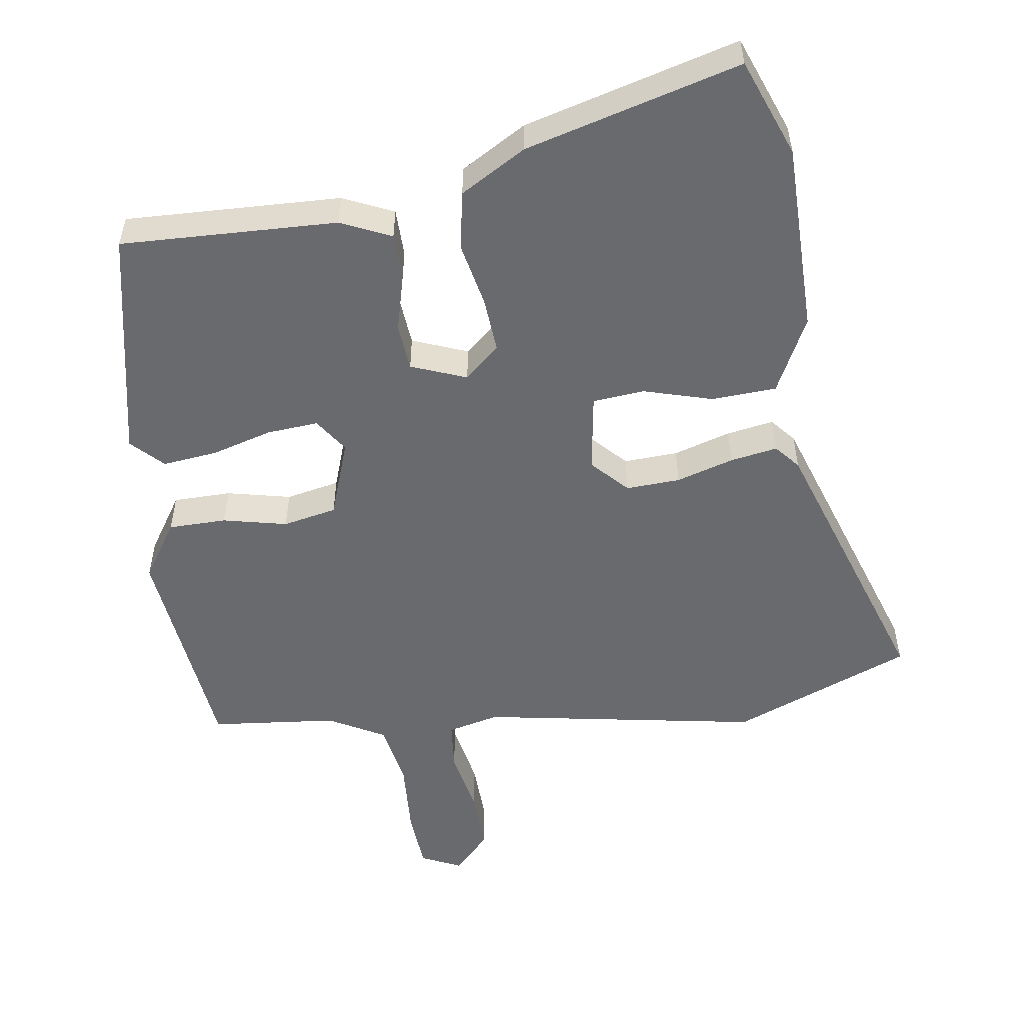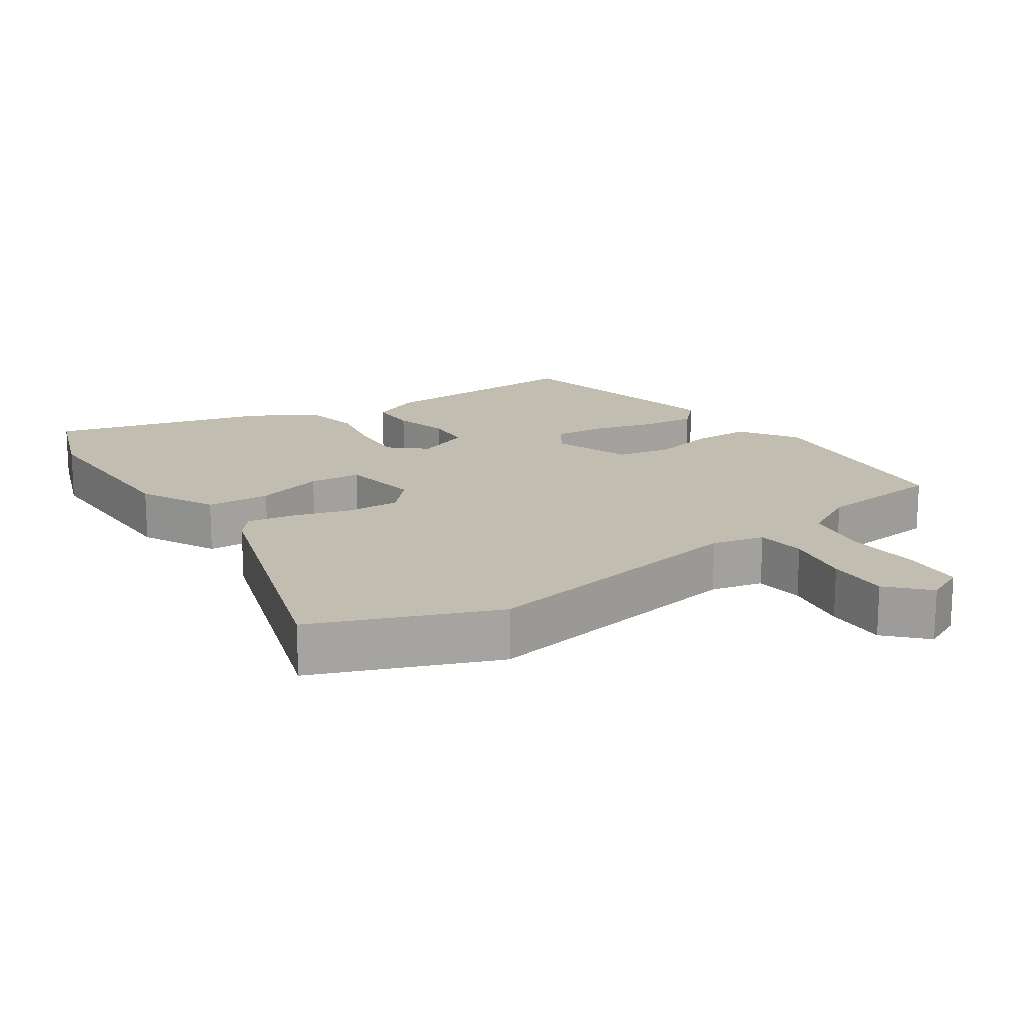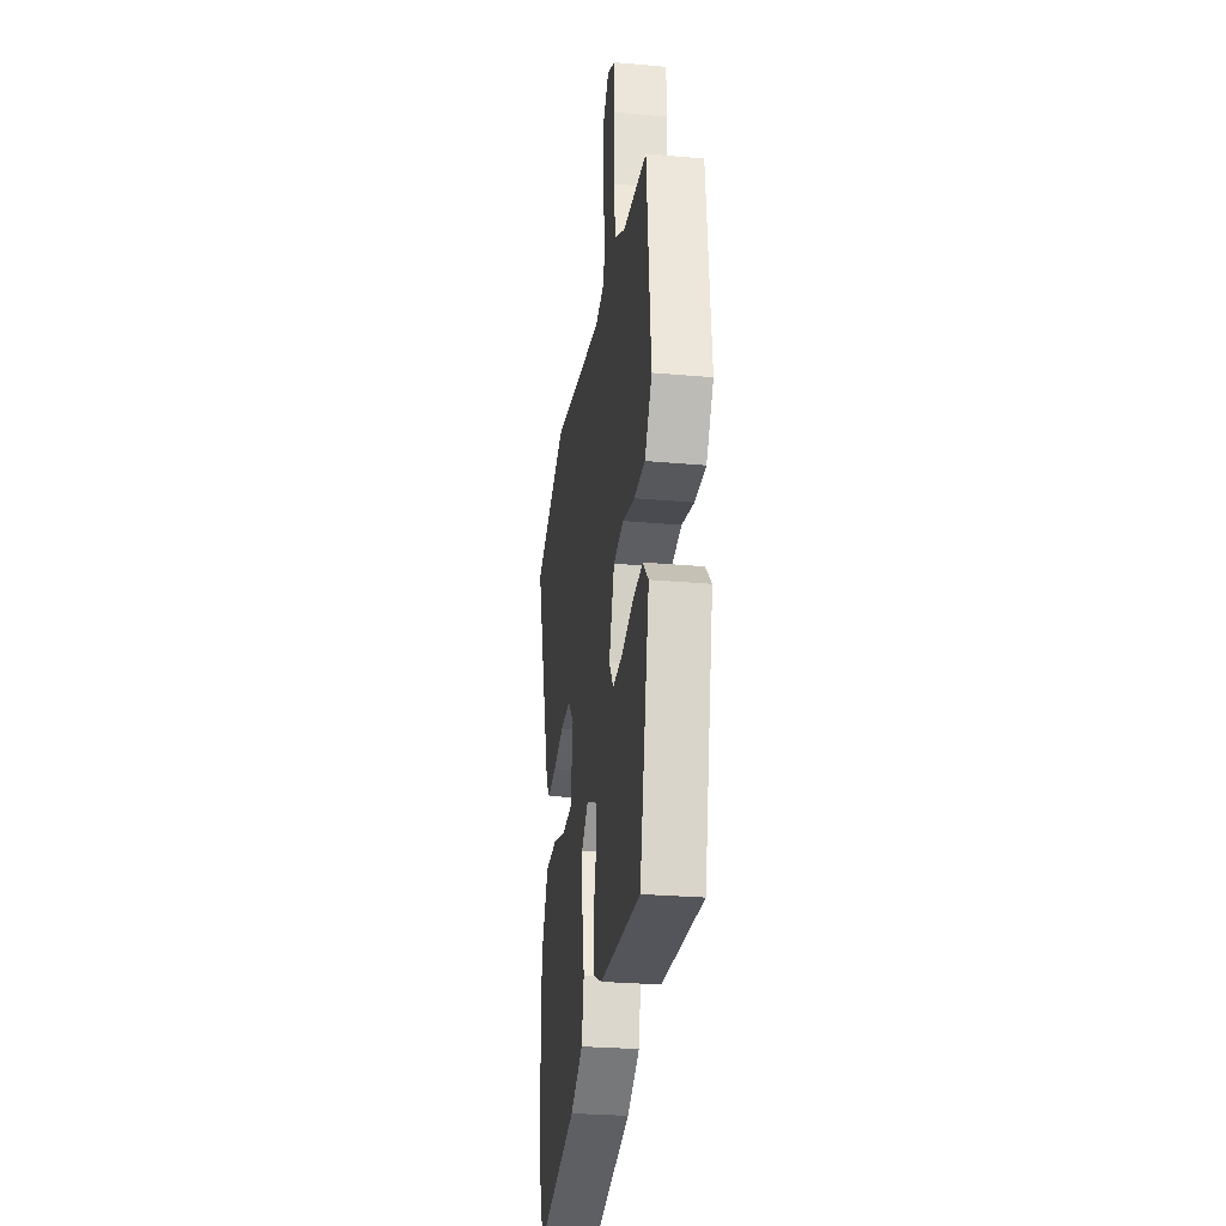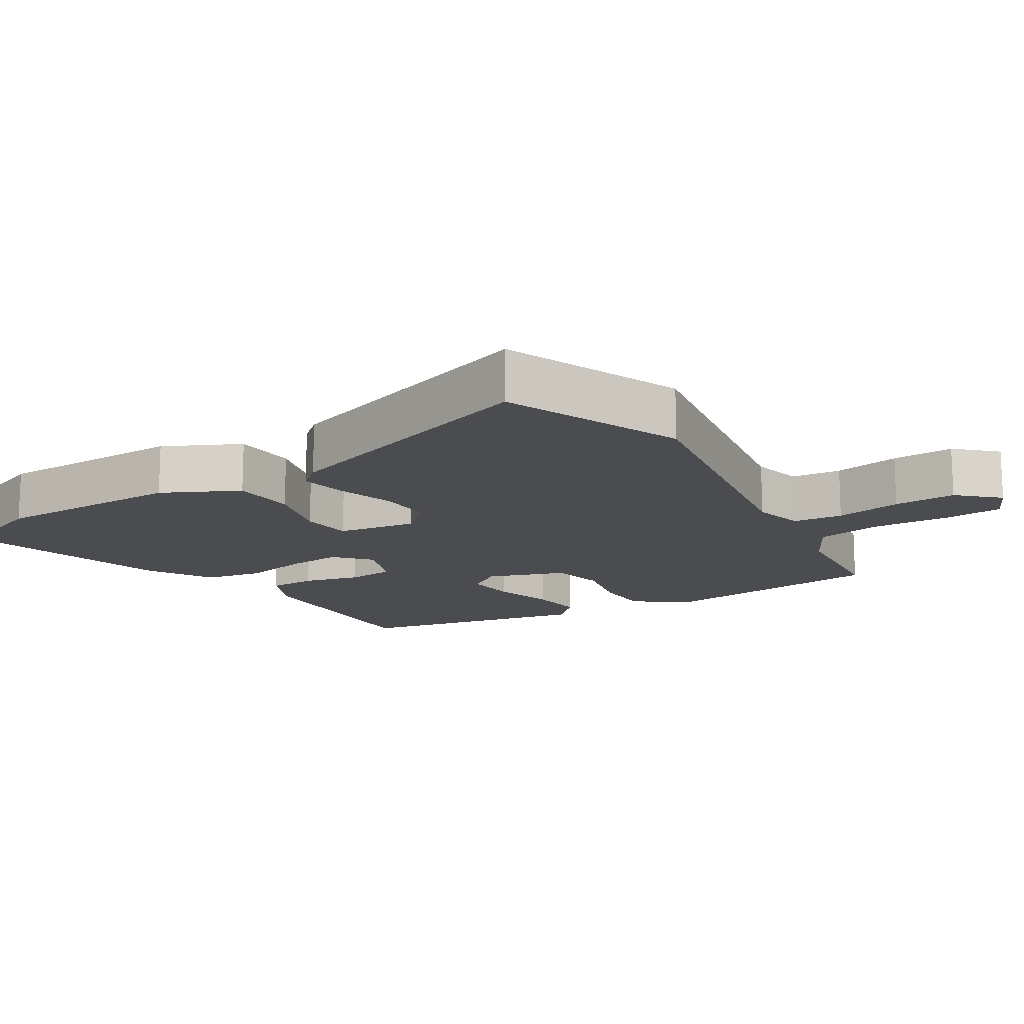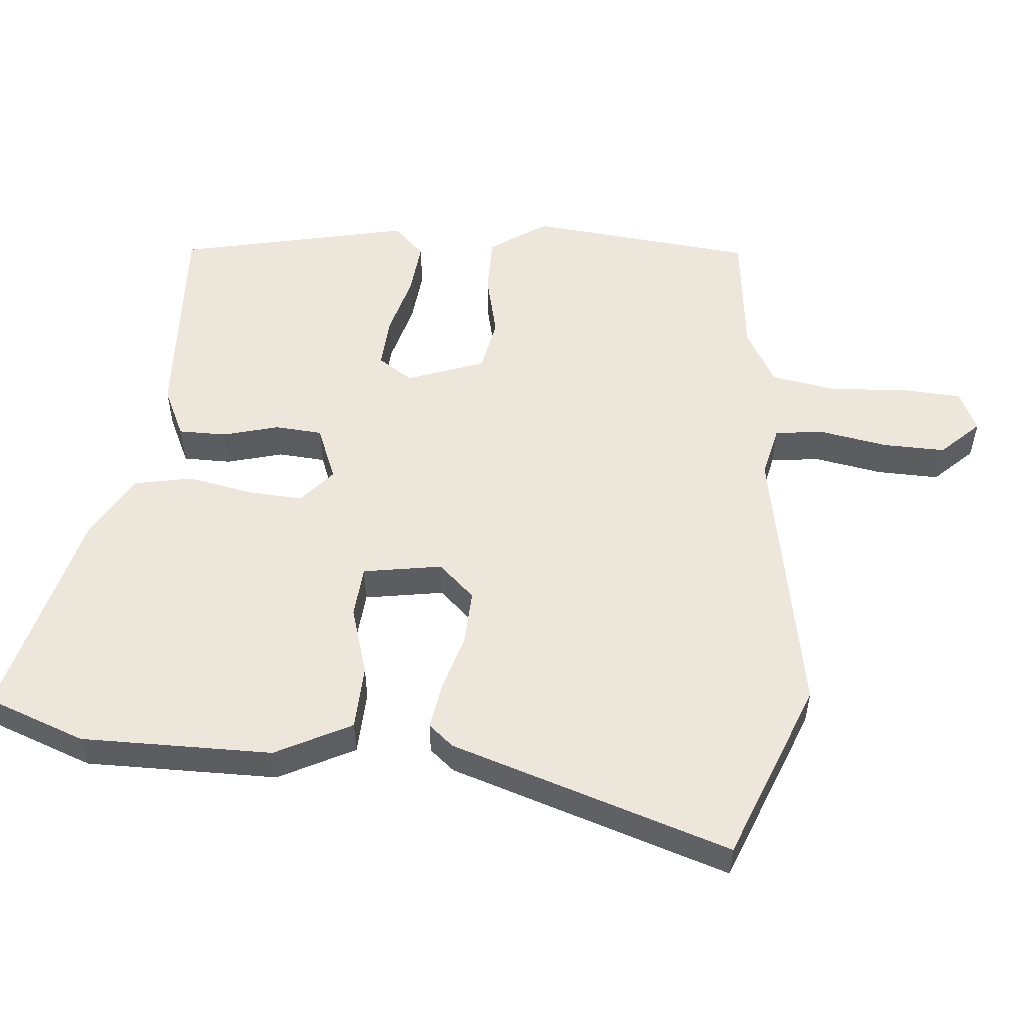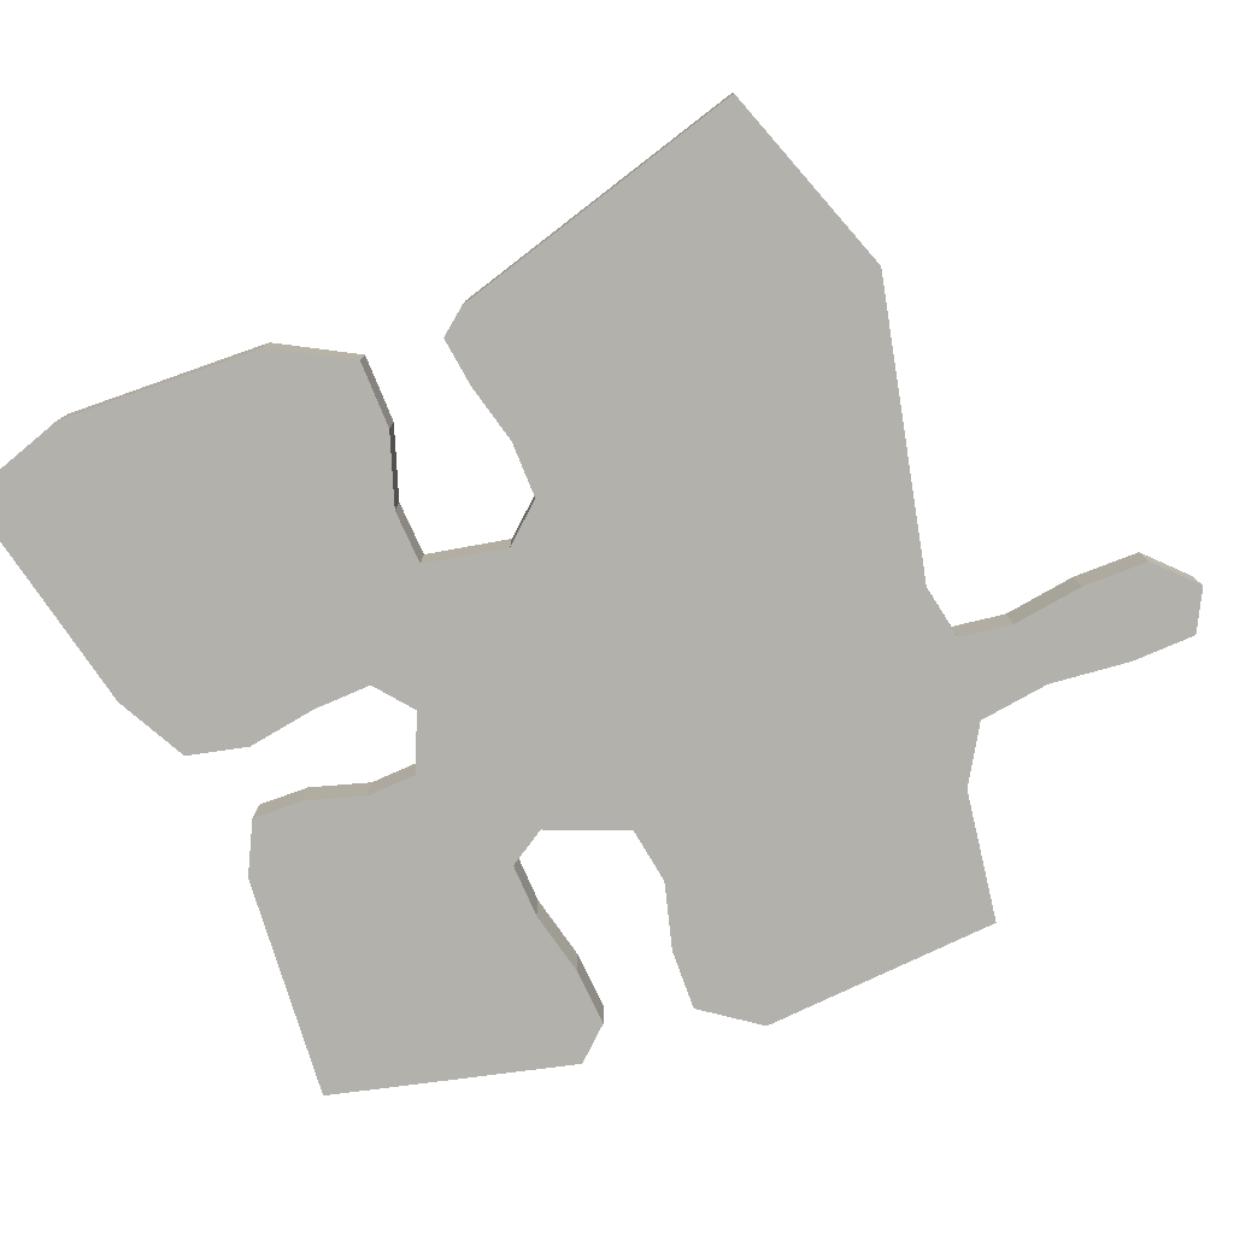
<metadata>
{"format":"obj","ext":"obj","renderer":"f3d","projection":"perspective","resolution":1024,"background":"white","views":[{"elev":-53.0,"azim":-170.9,"up":"+Y"},{"elev":16.8,"azim":-33.8,"up":"+Y"},{"elev":-27.7,"azim":82.2,"up":"+Z"},{"elev":-14.8,"azim":-57.2,"up":"+Y"},{"elev":53.8,"azim":-84.8,"up":"+Y"},{"elev":-79.0,"azim":-70.2,"up":"+Y"}]}
</metadata>
<code>
v -0.603 0.07 0.46
v -0.342 0.07 0.562
v 0.061 0.07 0.486
v 0.136 0.07 0.503
v 0.144 0.07 0.575
v 0.127 0.07 0.672
v 0.125 0.07 0.762
v 0.178 0.07 0.817
v 0.236 0.07 0.789
v 0.241 0.07 0.702
v 0.233 0.07 0.592
v 0.249 0.07 0.496
v 0.329 0.07 0.451
v 0.512 0.07 0.43
v 0.544 0.07 0.103
v 0.489 0.07 0.021
v 0.405 0.07 0.021
v 0.313 0.07 0.043
v 0.235 0.07 0.028
v 0.194 0.07 -0.084
v 0.227 0.07 -0.134
v 0.301 0.07 -0.129
v 0.389 0.07 -0.105
v 0.468 0.07 -0.097
v 0.511 0.07 -0.142
v 0.437 0.07 -0.478
v 0.126 0.07 -0.463
v 0.054 0.07 -0.429
v 0.054 0.07 -0.36
v 0.076 0.07 -0.279
v 0.071 0.07 -0.211
v -0.008 0.07 -0.179
v -0.059 0.07 -0.223
v -0.054 0.07 -0.303
v -0.036 0.07 -0.397
v -0.053 0.07 -0.481
v -0.148 0.07 -0.535
v -0.458 0.07 -0.615
v -0.51 0.07 -0.473
v -0.508 0.07 -0.197
v -0.452 0.07 -0.088
v -0.359 0.07 -0.084
v -0.26 0.07 -0.114
v -0.185 0.07 -0.108
v -0.166 0.07 0.006
v -0.214 0.07 0.058
v -0.292 0.07 0.055
v -0.375 0.07 0.031
v -0.443 0.07 0.02
v -0.473 0.07 0.056
v -0.603 0 0.46
v -0.342 0 0.562
v 0.061 0 0.486
v 0.136 0 0.503
v 0.144 0 0.575
v 0.127 0 0.672
v 0.125 0 0.762
v 0.178 0 0.817
v 0.236 0 0.789
v 0.241 0 0.702
v 0.233 0 0.592
v 0.249 0 0.496
v 0.329 0 0.451
v 0.512 0 0.43
v 0.544 0 0.103
v 0.489 0 0.021
v 0.405 0 0.021
v 0.313 0 0.043
v 0.235 0 0.028
v 0.194 0 -0.084
v 0.227 0 -0.134
v 0.301 0 -0.129
v 0.389 0 -0.105
v 0.468 0 -0.097
v 0.511 0 -0.142
v 0.437 0 -0.478
v 0.126 0 -0.463
v 0.054 0 -0.429
v 0.054 0 -0.36
v 0.076 0 -0.279
v 0.071 0 -0.211
v -0.008 0 -0.179
v -0.059 0 -0.223
v -0.054 0 -0.303
v -0.036 0 -0.397
v -0.053 0 -0.481
v -0.148 0 -0.535
v -0.458 0 -0.615
v -0.51 0 -0.473
v -0.508 0 -0.197
v -0.452 0 -0.088
v -0.359 0 -0.084
v -0.26 0 -0.114
v -0.185 0 -0.108
v -0.166 0 0.006
v -0.214 0 0.058
v -0.292 0 0.055
v -0.375 0 0.031
v -0.443 0 0.02
v -0.473 0 0.056
f 47 48 49 50
f 46 47 50 1
f 40 41 42 43
f 40 43 44
f 39 40 44
f 38 39 44
f 37 38 44
f 34 35 36 37
f 33 34 37 44
f 32 33 44 45
f 27 28 29 30
f 27 30 31
f 26 27 31
f 25 26 31
f 22 23 24 25
f 21 22 25 31
f 20 21 31 32
f 15 16 17 18
f 13 14 15 18
f 12 13 18 19
f 11 12 19 20
f 9 10 11
f 5 6 7 8
f 4 5 8 9
f 46 1 2 3
f 45 46 3 4
f 20 32 45 4
f 4 9 11 20
f 100 99 98 97
f 51 100 97 96
f 93 92 91 90
f 94 93 90
f 94 90 89
f 94 89 88
f 94 88 87
f 87 86 85 84
f 94 87 84 83
f 95 94 83 82
f 80 79 78 77
f 81 80 77
f 81 77 76
f 81 76 75
f 75 74 73 72
f 81 75 72 71
f 82 81 71 70
f 68 67 66 65
f 68 65 64 63
f 69 68 63 62
f 70 69 62 61
f 61 60 59
f 58 57 56 55
f 59 58 55 54
f 53 52 51 96
f 54 53 96 95
f 54 95 82 70
f 70 61 59 54
f 1 51 52 2
f 2 52 53 3
f 3 53 54 4
f 4 54 55 5
f 5 55 56 6
f 6 56 57 7
f 7 57 58 8
f 8 58 59 9
f 9 59 60 10
f 10 60 61 11
f 11 61 62 12
f 12 62 63 13
f 13 63 64 14
f 14 64 65 15
f 15 65 66 16
f 16 66 67 17
f 17 67 68 18
f 18 68 69 19
f 19 69 70 20
f 20 70 71 21
f 21 71 72 22
f 22 72 73 23
f 23 73 74 24
f 24 74 75 25
f 25 75 76 26
f 26 76 77 27
f 27 77 78 28
f 28 78 79 29
f 29 79 80 30
f 30 80 81 31
f 31 81 82 32
f 32 82 83 33
f 33 83 84 34
f 34 84 85 35
f 35 85 86 36
f 36 86 87 37
f 37 87 88 38
f 38 88 89 39
f 39 89 90 40
f 40 90 91 41
f 41 91 92 42
f 42 92 93 43
f 43 93 94 44
f 44 94 95 45
f 45 95 96 46
f 46 96 97 47
f 47 97 98 48
f 48 98 99 49
f 49 99 100 50
f 50 100 51 1

</code>
